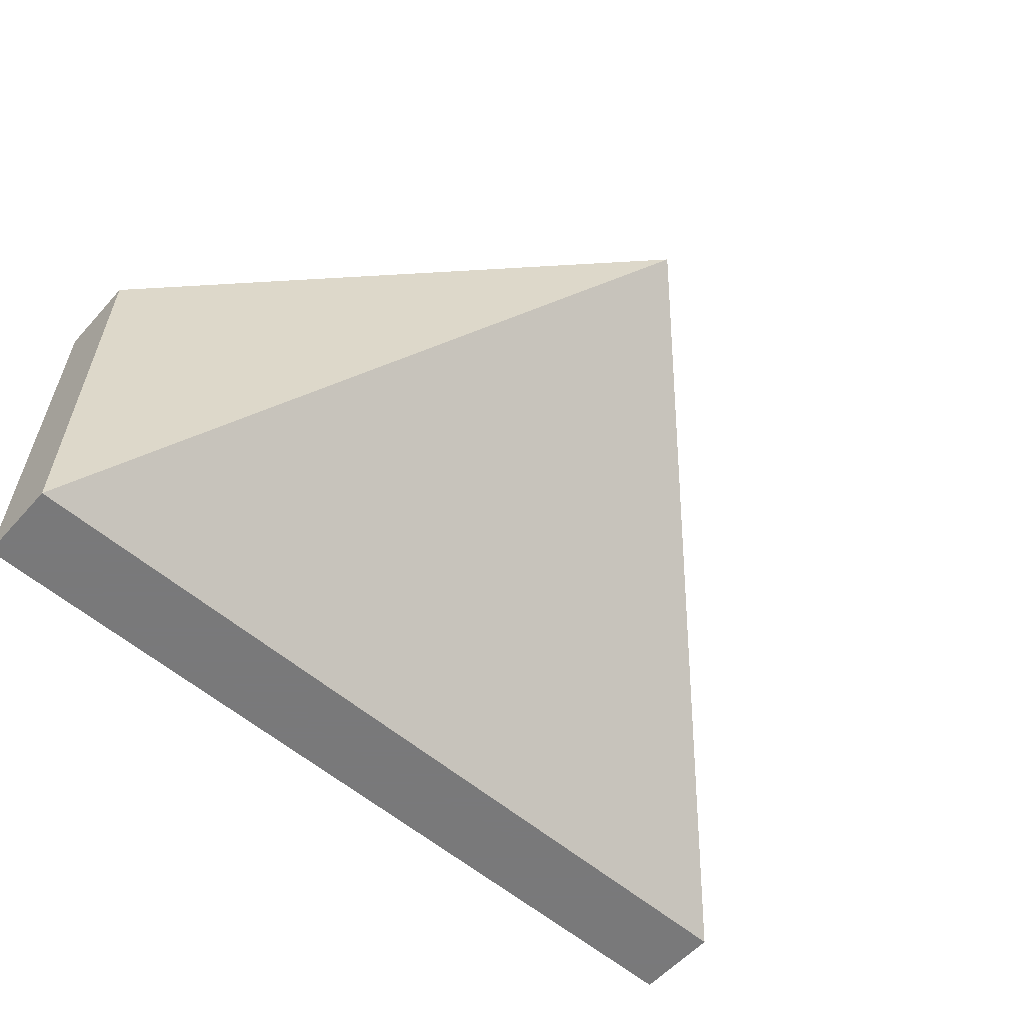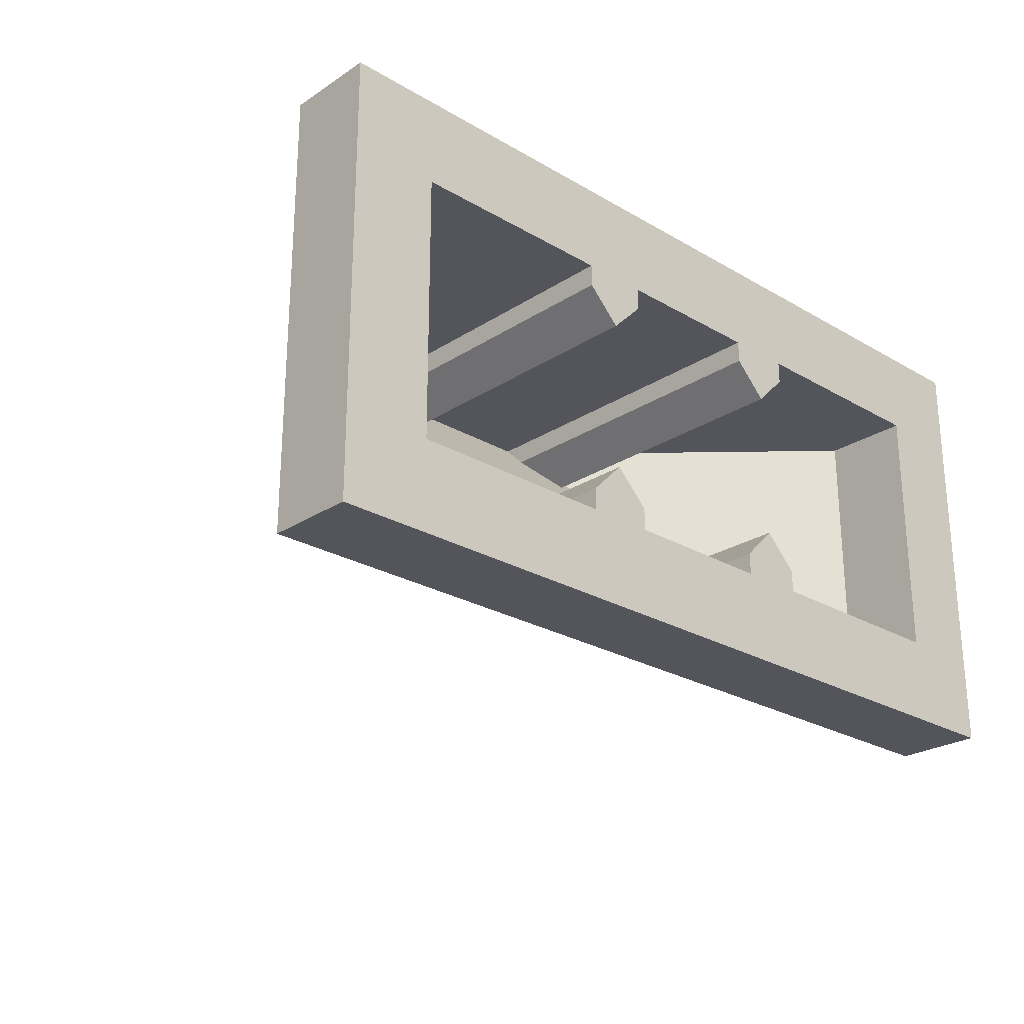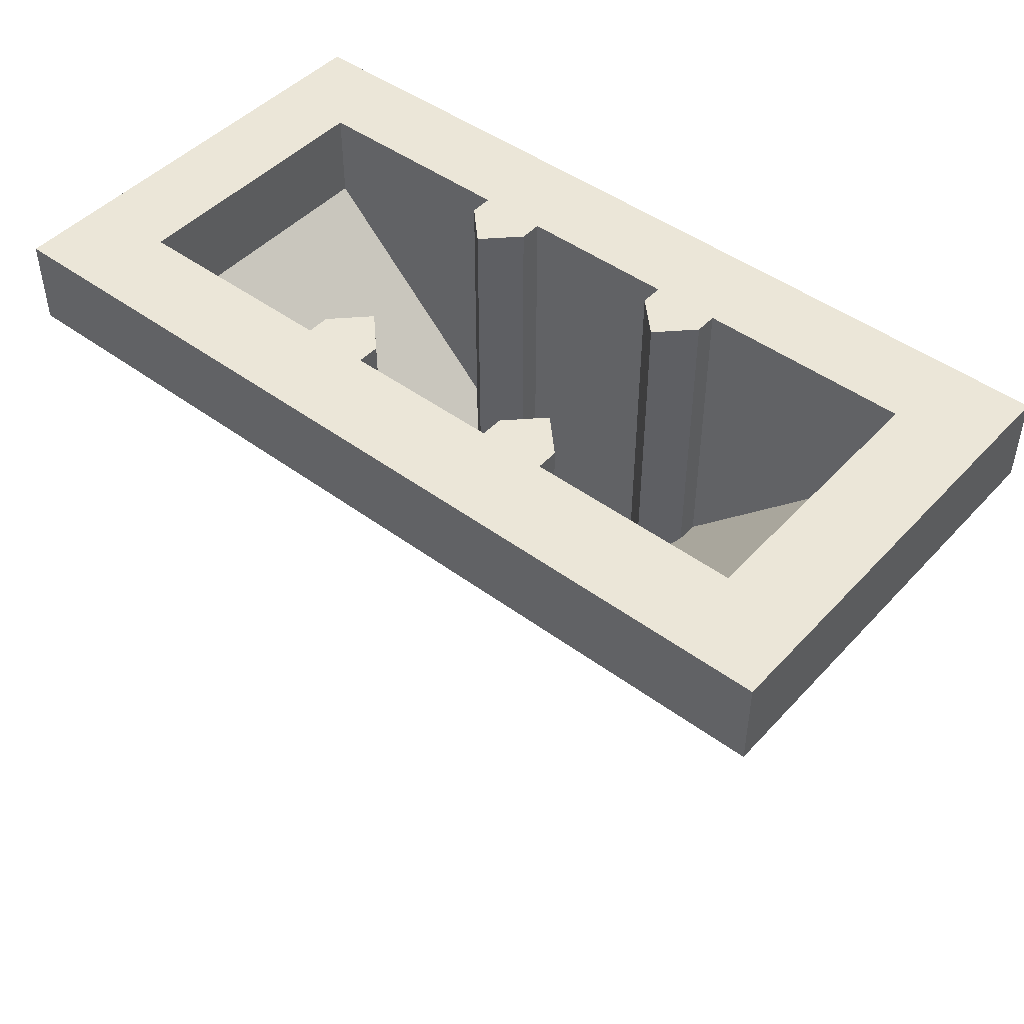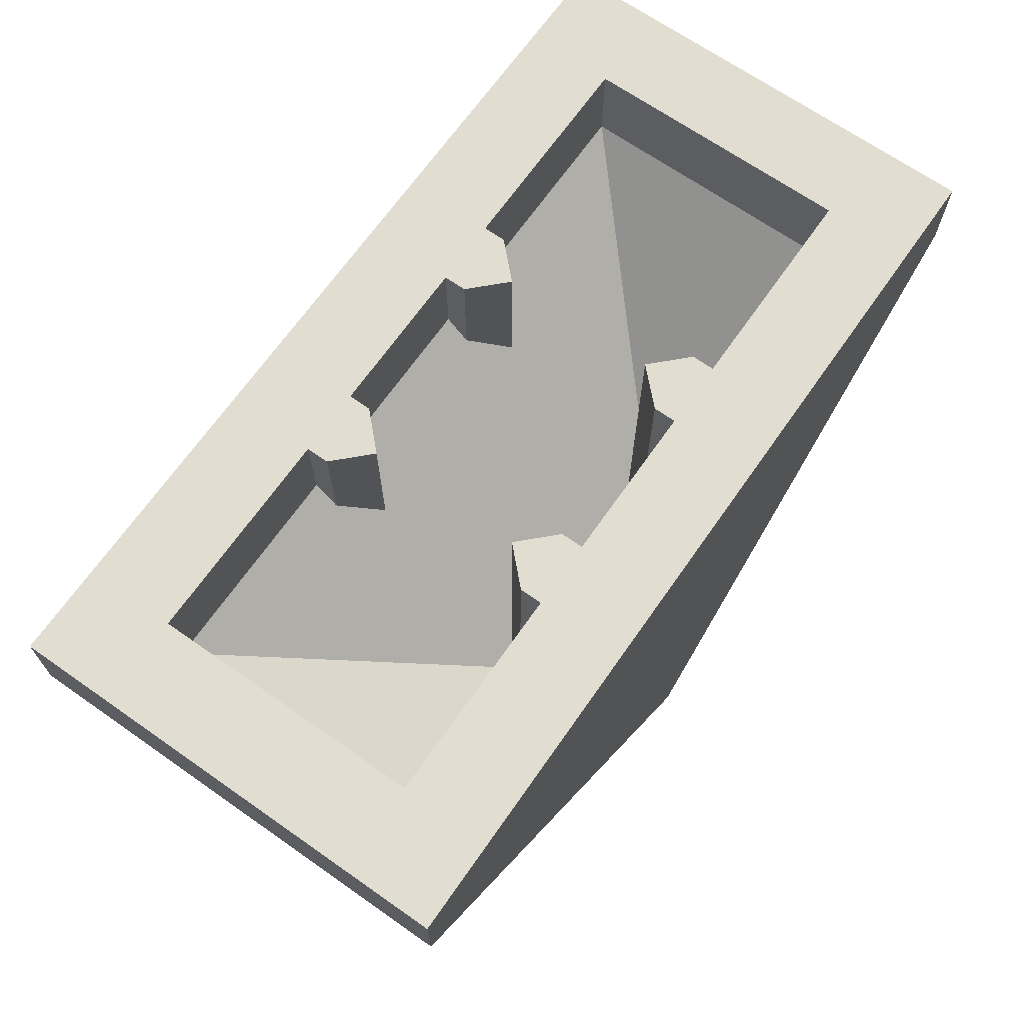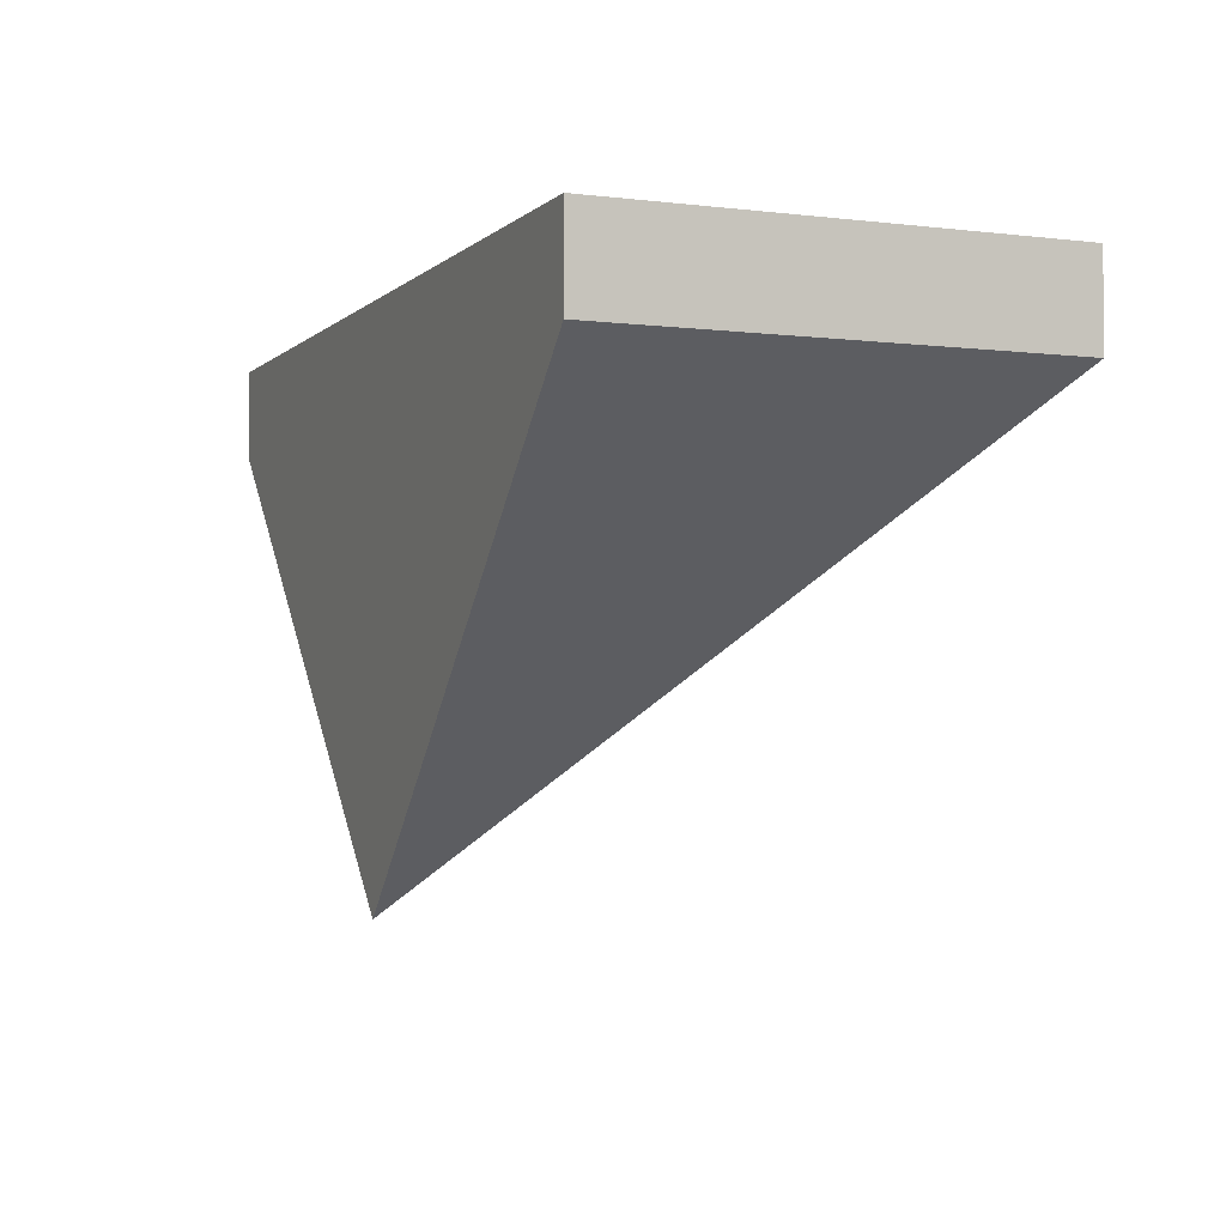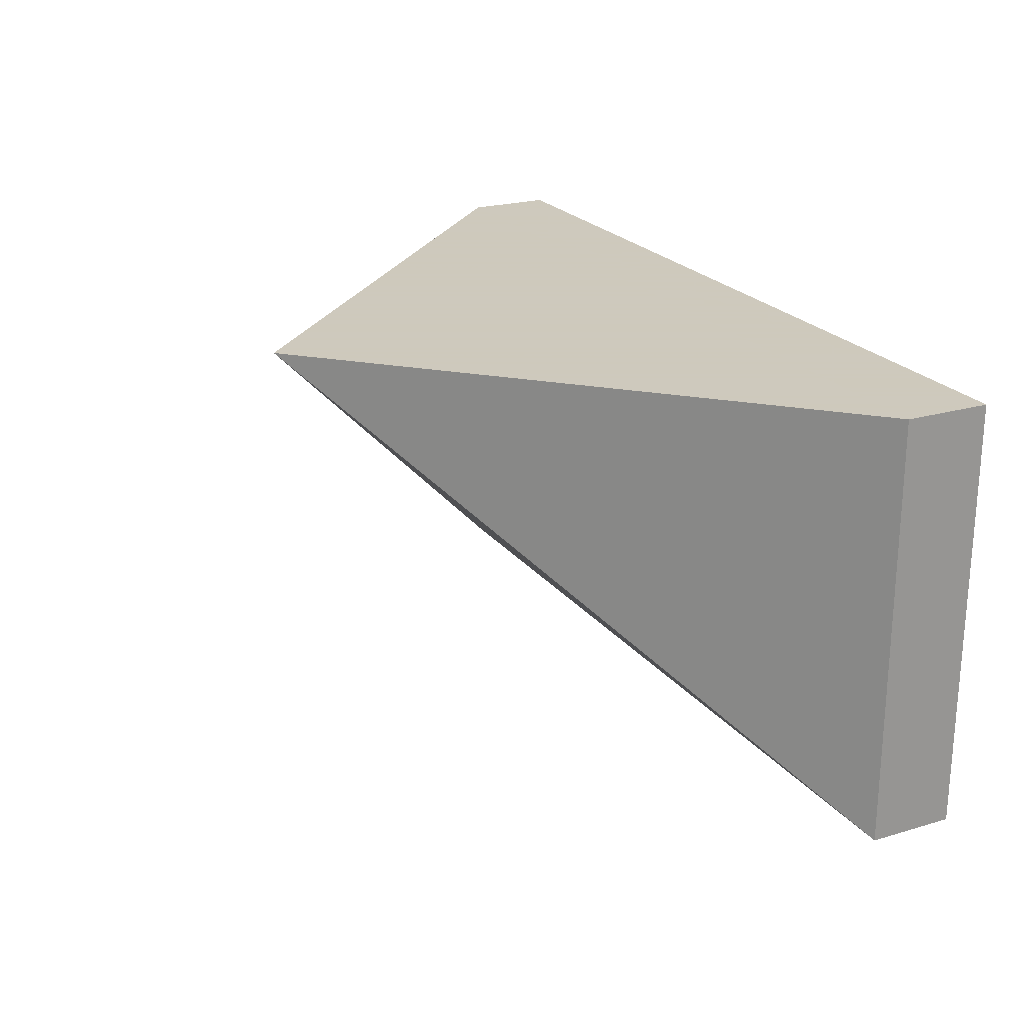
<metadata>
{"format":"obj","ext":"obj","renderer":"f3d","projection":"perspective","resolution":1024,"background":"white","views":[{"elev":-57.8,"azim":-41.5,"up":"+Z"},{"elev":-24.9,"azim":136.5,"up":"+Z"},{"elev":46.6,"azim":-140.0,"up":"+Y"},{"elev":68.4,"azim":-55.0,"up":"+Y"},{"elev":-3.1,"azim":67.4,"up":"+Y"},{"elev":22.6,"azim":63.0,"up":"+Z"}]}
</metadata>
<code>
v -1 1 0.5
v -1 1.2 0.5
v 1 1.2 0.5
v 1 1 0.5
v -1 1 -0.5
v -1 1.2 -0.5
v -1 1.2 0.5
v -1 1 0.5
v 1 1 -0.5
v 1 1.2 -0.5
v -1 1.2 -0.5
v -1 1 -0.5
v 1 1 0.5
v 1 1.2 0.5
v 1 1.2 -0.5
v 1 1 -0.5
v 1 1 0.5
v -1 1 0.5
v 0 0 0.5
v 1 1 -0.5
v 0 0 0.5
v -1 1 -0.5
v 1 1 0.5
v 1 1 -0.5
v 0 0 0.5
v -1 1 0.5
v -1 1 -0.5
v 0 0 0.5
v 0.8 1 0.3
v 0.8 1 -0.3
v 0.2 0.4 0.3
v -0.8 1 0.3
v -0.8 1 -0.3
v -0.2 0.4 0.3
v 0.8 1 -0.3
v -0.8 1 -0.3
v -0.2 0.4 0.3
v 0.2 0.4 0.3
v 0.175 1.2 -0.25
v 0.25 1.2 -0.175
v 0.325 1.2 -0.25
v -0.325 1.2 -0.25
v -0.25 1.2 -0.175
v -0.175 1.2 -0.25
v -0.175 1.2 0.25
v -0.25 1.2 0.175
v -0.325 1.2 0.25
v 0.325 1.2 0.25
v 0.25 1.2 0.175
v 0.175 1.2 0.25
v 1 1.2 0.5
v 0.8 1.2 0.3
v 0.325 1.2 0.3
v 1 1.2 0.5
v 0.325 1.2 0.3
v 0.175 1.2 0.3
v 1 1.2 0.5
v 0.175 1.2 0.3
v -0.175 1.2 0.3
v -1 1.2 0.5
v -0.175 1.2 0.3
v -0.325 1.2 0.3
v -1 1.2 0.5
v -0.325 1.2 0.3
v -0.8 1.2 0.3
v -1 1.2 0.5
v -1 1.2 0.5
v -0.8 1.2 0.3
v -0.8 1.2 -0.3
v -1 1.2 -0.5
v -1 1.2 -0.5
v -0.8 1.2 -0.3
v -0.325 1.2 -0.3
v -1 1.2 -0.5
v -0.325 1.2 -0.3
v -0.175 1.2 -0.3
v -1 1.2 -0.5
v -0.175 1.2 -0.3
v 0.175 1.2 -0.3
v 1 1.2 -0.5
v 0.175 1.2 -0.3
v 0.325 1.2 -0.3
v 1 1.2 -0.5
v 0.325 1.2 -0.3
v 0.8 1.2 -0.3
v 1 1.2 -0.5
v 1 1.2 -0.5
v 0.8 1.2 -0.3
v 0.8 1.2 0.3
v 1 1.2 0.5
v 0.8 1 -0.3
v 0.8 1.2 -0.3
v 0.8 1.2 0.3
v 0.8 1 0.3
v 0.325 1.2 -0.3
v 0.8 1.2 -0.3
v 0.8 1 -0.3
v 0.325 1 -0.3
v -0.8 1 -0.3
v -0.8 1.2 -0.3
v -0.8 1.2 0.3
v -0.8 1 0.3
v -0.325 1.2 -0.3
v -0.8 1.2 -0.3
v -0.8 1 -0.3
v -0.325 1 -0.3
v 0.175 1.2 -0.25
v 0.325 1.2 -0.25
v 0.325 1.2 -0.3
v 0.175 1.2 -0.3
v -0.325 1.2 -0.25
v -0.175 1.2 -0.25
v -0.175 1.2 -0.3
v -0.325 1.2 -0.3
v -0.175 1.2 0.25
v -0.325 1.2 0.25
v -0.325 1.2 0.3
v -0.175 1.2 0.3
v 0.325 1.2 0.25
v 0.175 1.2 0.25
v 0.175 1.2 0.3
v 0.325 1.2 0.3
v 0.325 0.95 -0.25
v 0.325 1 -0.3
v 0.325 1.2 -0.3
v 0.325 1.2 -0.25
v 0.25 0.875 -0.175
v 0.325 0.95 -0.25
v 0.325 1.2 -0.25
v 0.25 1.2 -0.175
v 0.175 1.2 -0.25
v 0.175 0.95 -0.25
v 0.25 0.875 -0.175
v 0.25 1.2 -0.175
v 0.175 1.2 -0.3
v 0.175 1 -0.3
v 0.175 0.95 -0.25
v 0.175 1.2 -0.25
v -0.175 1.2 -0.3
v -0.175 1 -0.3
v 0.175 1 -0.3
v 0.175 1.2 -0.3
v -0.175 0.95 -0.25
v -0.175 1 -0.3
v -0.175 1.2 -0.3
v -0.175 1.2 -0.25
v -0.25 0.875 -0.175
v -0.175 0.95 -0.25
v -0.175 1.2 -0.25
v -0.25 1.2 -0.175
v -0.325 1.2 -0.25
v -0.325 0.95 -0.25
v -0.25 0.875 -0.175
v -0.25 1.2 -0.175
v -0.325 1.2 -0.3
v -0.325 1 -0.3
v -0.325 0.95 -0.25
v -0.325 1.2 -0.25
v 0.325 1.2 0.3
v 0.8 1.2 0.3
v 0.8 1 0.3
v 0.325 0.525 0.3
v 0.325 0.525 0.25
v 0.325 1.2 0.25
v 0.325 1.2 0.3
v 0.325 0.525 0.3
v 0.325 1.2 0.25
v 0.325 0.525 0.25
v 0.2875 0.4875 0.2125
v 0.25 1.2 0.175
v 0.25 1.2 0.175
v 0.2875 0.4875 0.2125
v 0.25 0.525 0.175
v 0.175 1.2 0.25
v 0.25 1.2 0.175
v 0.25 0.525 0.175
v 0.175 0.45 0.25
v 0.175 1.2 0.3
v 0.175 1.2 0.25
v 0.175 0.45 0.25
v 0.175 0.4 0.3
v 0.175 1.2 0.3
v 0.175 0.4 0.3
v -0.175 0.4 0.3
v -0.175 1.2 0.3
v -0.175 1.2 0.3
v -0.175 0.4 0.3
v -0.175 0.45 0.25
v -0.175 1.2 0.25
v -0.175 1.2 0.25
v -0.175 0.45 0.25
v -0.25 0.525 0.175
v -0.25 1.2 0.175
v -0.25 1.2 0.175
v -0.25 0.525 0.175
v -0.2875 0.4875 0.2125
v -0.325 1.2 0.25
v -0.325 1.2 0.25
v -0.2875 0.4875 0.2125
v -0.325 0.525 0.25
v -0.325 0.525 0.3
v -0.325 1.2 0.3
v -0.325 1.2 0.25
v -0.325 0.525 0.25
v -0.325 1.2 0.3
v -0.325 0.525 0.3
v -0.8 1 0.3
v -0.8 1.2 0.3
g mesh410026
f 1 3 2
f 3 1 4
f 5 7 6
f 7 5 8
f 9 11 10
f 11 9 12
f 13 15 14
f 15 13 16
g mesh410028
f 17 18 19
f 20 21 22
g mesh410030
f 23 25 24
g mesh410032
f 26 27 28
g mesh410035
f 29 30 31
g mesh410037
f 32 34 33
f 35 36 37
f 37 38 35
g mesh410039
f 39 40 41
f 42 43 44
f 45 46 47
f 48 49 50
f 51 52 53
f 54 55 56
f 57 58 59
f 59 60 57
f 61 62 63
f 64 65 66
f 67 68 69
f 69 70 67
f 71 72 73
f 74 75 76
f 77 78 79
f 79 80 77
f 81 82 83
f 84 85 86
f 87 88 89
f 89 90 87
g mesh410041
f 91 93 92
f 93 91 94
g mesh410042
f 95 97 96
f 97 95 98
g mesh410044
f 99 100 101
f 101 102 99
g mesh410045
f 103 104 105
f 105 106 103
g mesh410050
f 107 108 109
f 109 110 107
g mesh410052
f 111 112 113
f 113 114 111
g mesh410054
f 115 116 117
f 117 118 115
g mesh410056
f 119 120 121
f 121 122 119
g mesh410058
f 123 124 125
f 125 126 123
f 127 128 129
f 129 130 127
f 131 132 133
f 133 134 131
f 135 136 137
f 137 138 135
g mesh410059
f 139 140 141
f 141 142 139
f 143 144 145
f 145 146 143
f 147 148 149
f 149 150 147
f 151 152 153
f 153 154 151
f 155 156 157
f 157 158 155
g mesh410061
f 159 160 161
f 161 162 159
g mesh410062
f 163 164 165
f 165 166 163
f 167 168 169
f 169 170 167
f 171 172 173
f 174 175 176
f 176 177 174
f 178 179 180
f 180 181 178
g mesh410064
f 182 183 184
f 184 185 182
f 186 187 188
f 188 189 186
f 190 191 192
f 192 193 190
f 194 195 196
f 196 197 194
f 198 199 200
g mesh410066
f 201 202 203
f 203 204 201
f 205 206 207
f 207 208 205

</code>
